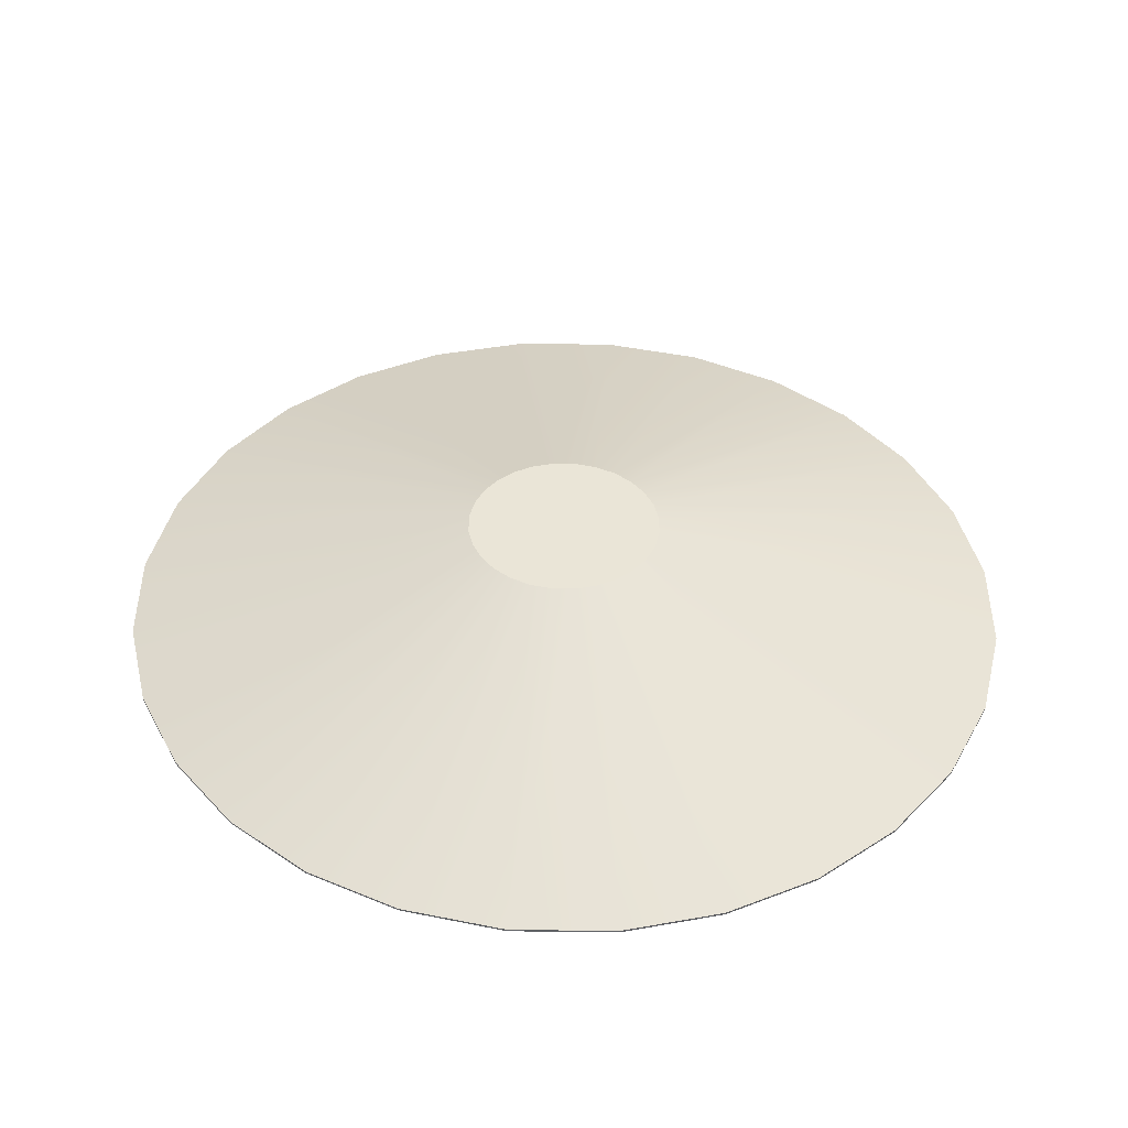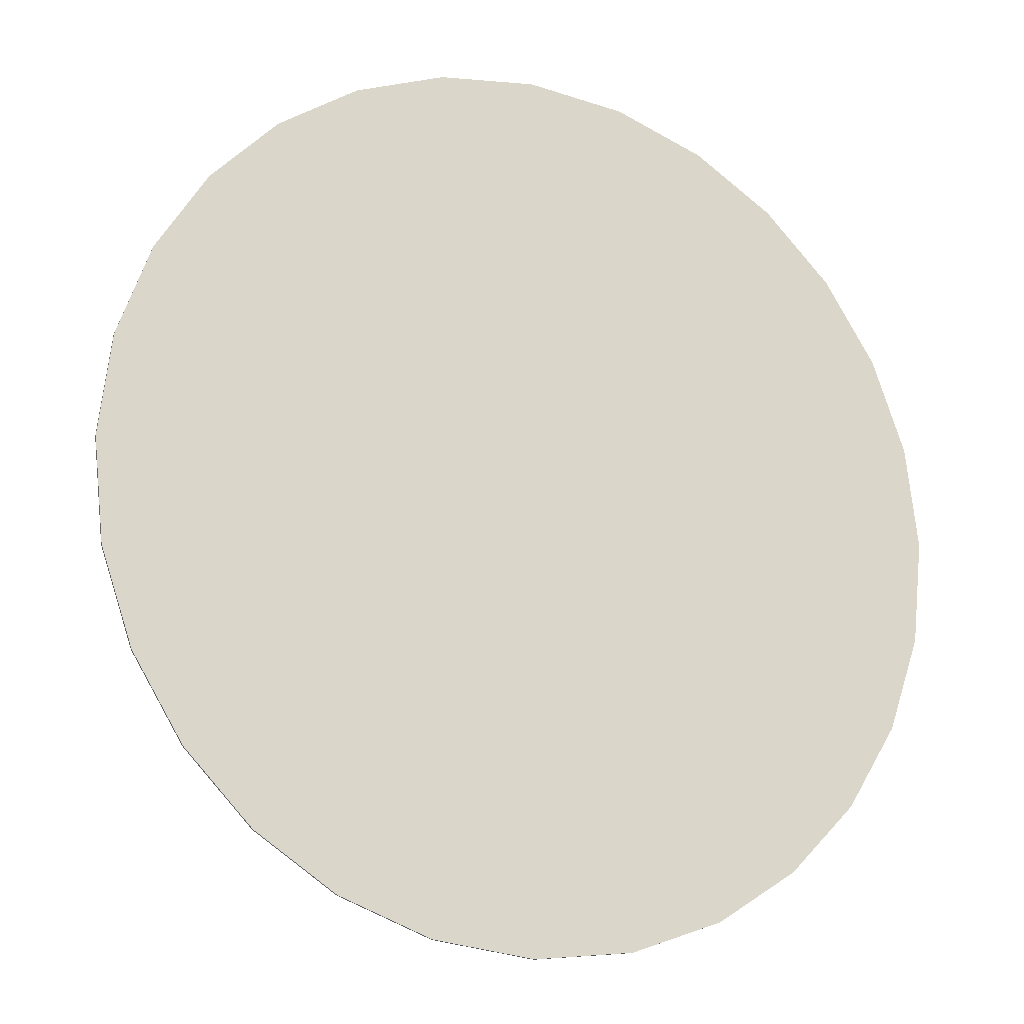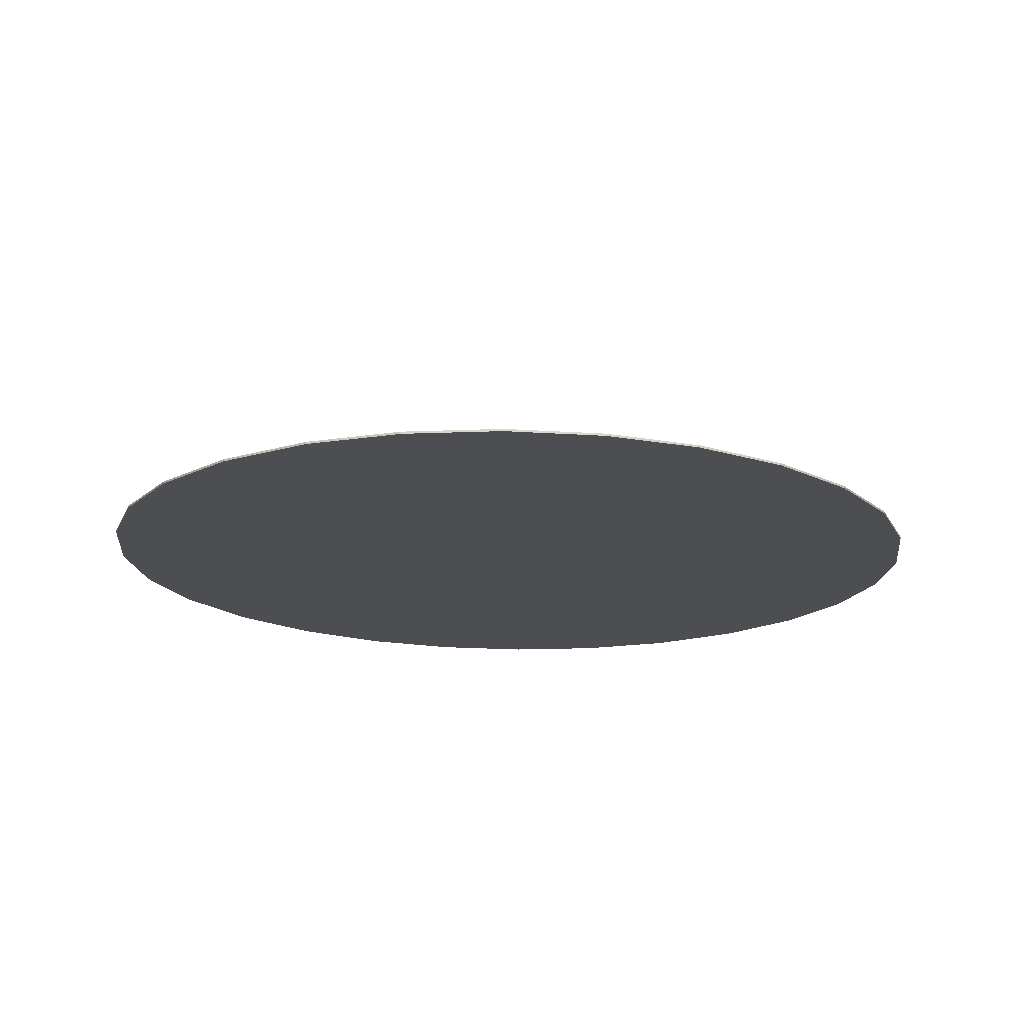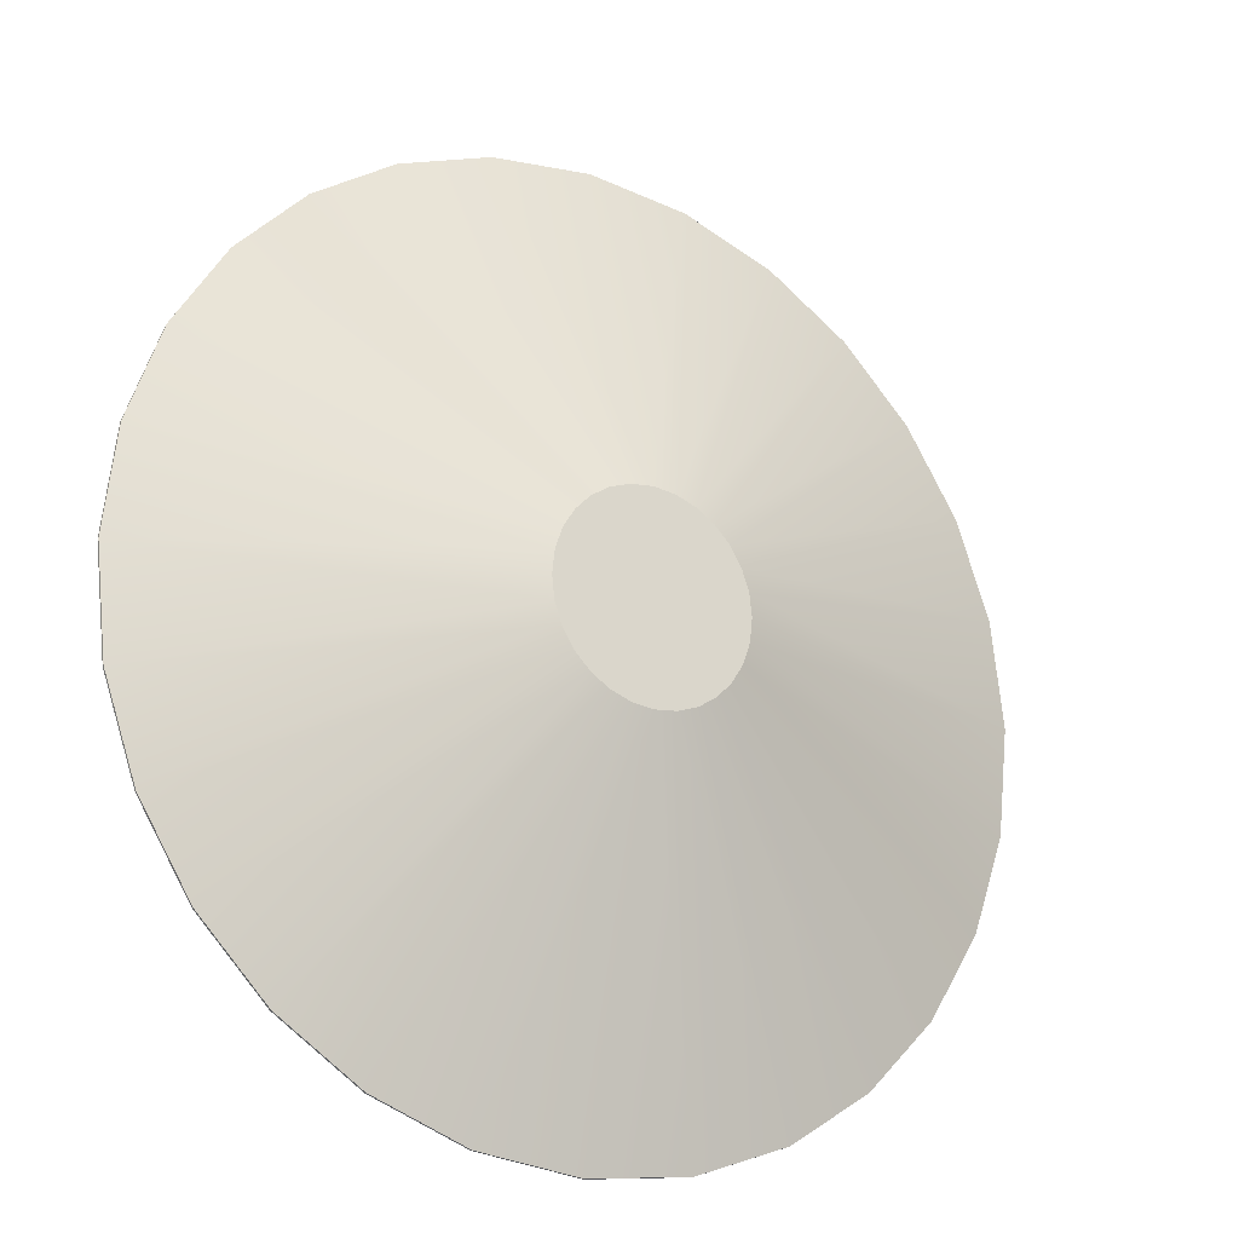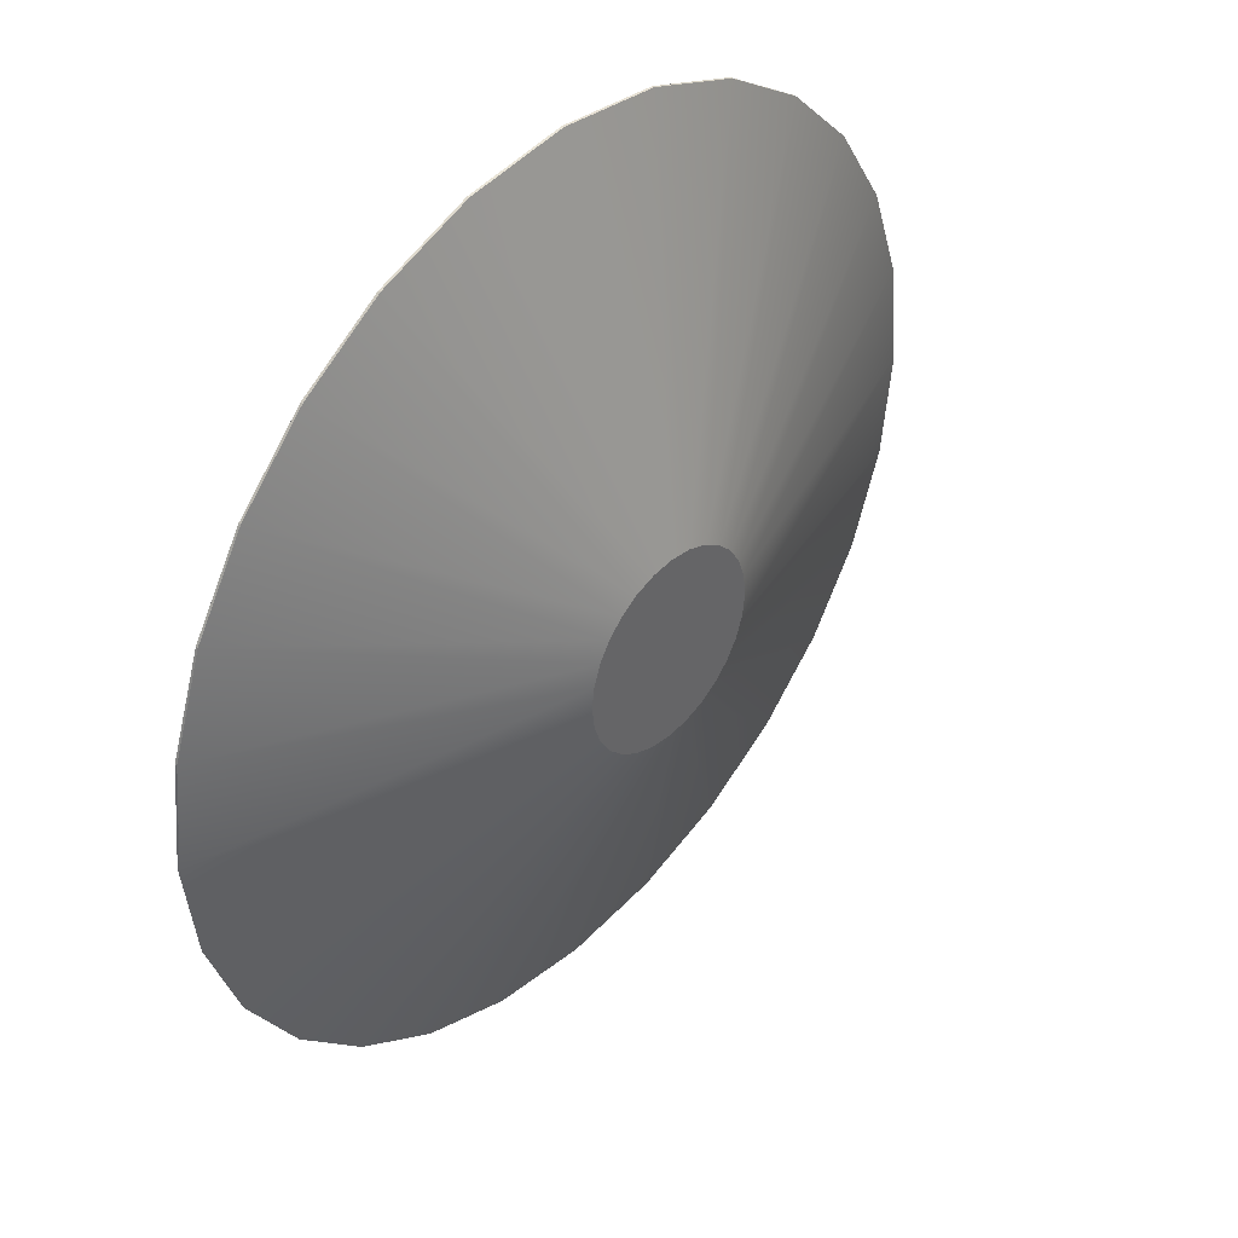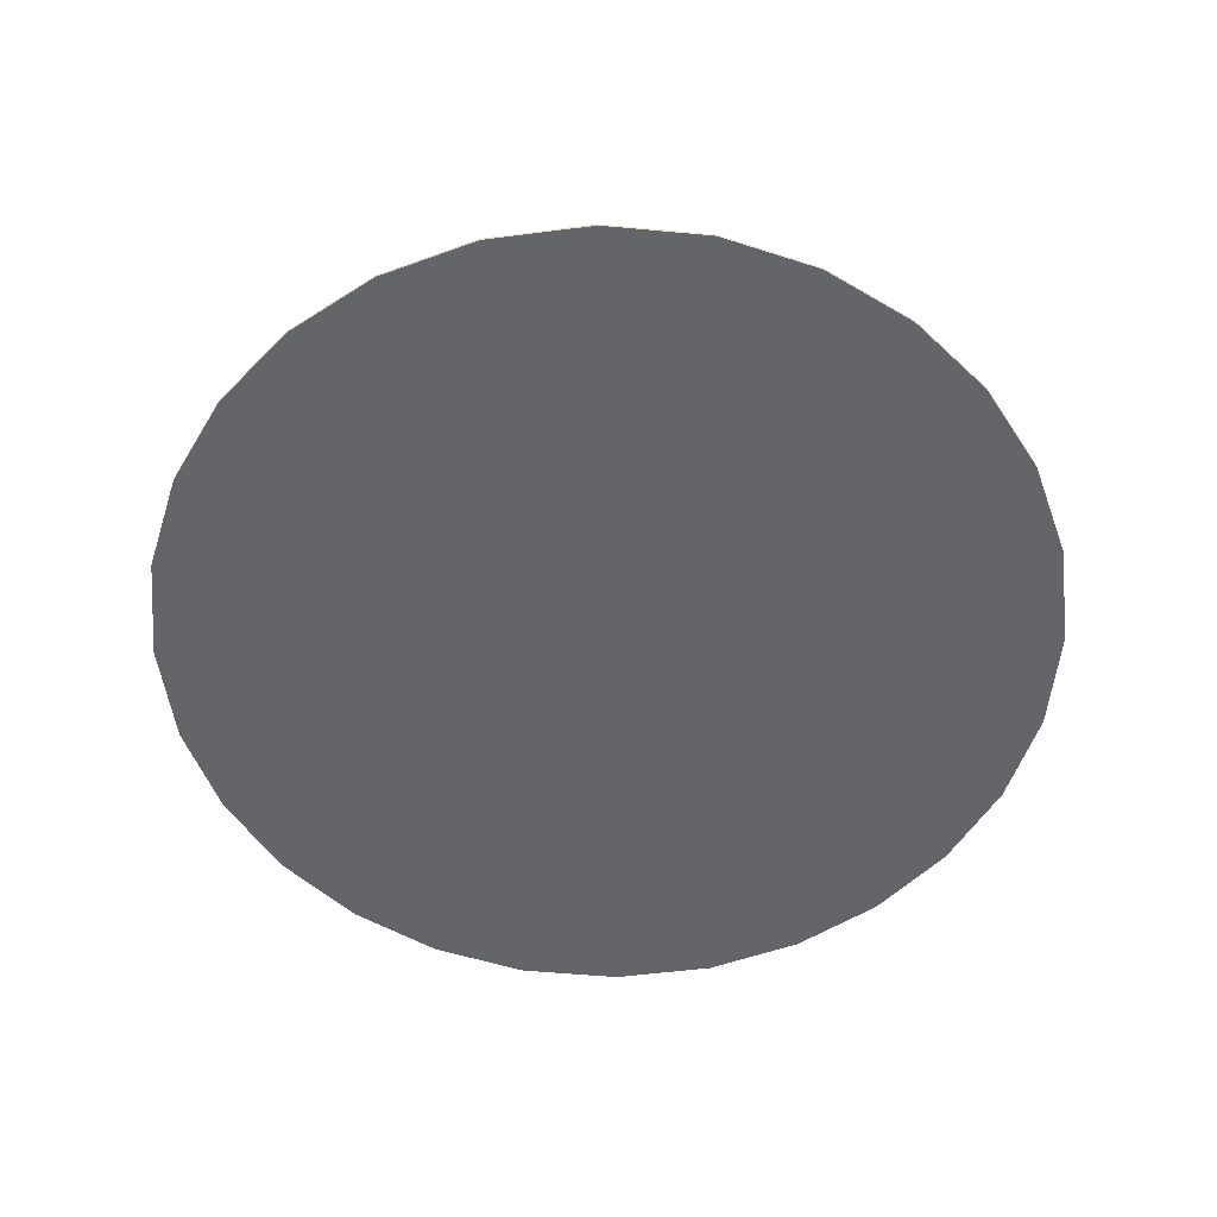
<metadata>
{"format":"obj","ext":"obj","renderer":"f3d","projection":"perspective","resolution":1024,"background":"white","views":[{"elev":44.4,"azim":97.0,"up":"+Y"},{"elev":-19.6,"azim":-21.3,"up":"+Z"},{"elev":-17.0,"azim":38.4,"up":"+Y"},{"elev":-22.6,"azim":150.6,"up":"+Z"},{"elev":42.4,"azim":132.5,"up":"+Z"},{"elev":-51.6,"azim":-178.9,"up":"+Y"}]}
</metadata>
<code>
o terrain_Steep_Hill_#167.001_terrain_Wooded_Hill_#117.001
v -3 0 0
v -2.921 0 0.7218
v -2.921 0.01544 0.7218
v -3 0.01544 -0
v -2.695 0 1.385
v -2.695 0.01544 1.385
v -2.34 0 1.97
v -2.34 0.01544 1.97
v -1.876 0 2.458
v -1.876 0.01544 2.458
v -1.319 0 2.83
v -1.319 0.01544 2.83
v -0.6874 0 3.067
v -0.6874 0.01544 3.067
v 0 1e-06 3.15
v 0 0.01544 3.15
v 0.6874 0 3.067
v 0.6874 0.01544 3.067
v 1.319 0 2.83
v 1.319 0.01544 2.83
v 1.876 0 2.458
v 1.876 0.01544 2.458
v 2.34 0 1.97
v 2.34 0.01544 1.97
v 2.695 0 1.385
v 2.695 0.01544 1.385
v 2.921 0 0.7218
v 2.921 0.01544 0.7218
v 3 0 0
v 3 0.01544 -0
v 2.921 -0 -0.7218
v 2.921 0.01544 -0.7218
v 2.695 -0 -1.385
v 2.695 0.01544 -1.385
v 2.34 -0 -1.97
v 2.34 0.01544 -1.97
v 1.876 -0 -2.458
v 1.876 0.01544 -2.458
v 1.319 -0 -2.83
v 1.319 0.01544 -2.83
v 0.6874 -0 -3.067
v 0.6874 0.01544 -3.067
v 0 -1e-06 -3.15
v 0 0.01544 -3.15
v -0.6874 -0 -3.067
v -0.6874 0.01544 -3.067
v -1.319 -0 -2.83
v -1.319 0.01544 -2.83
v -1.876 -0 -2.458
v -1.876 0.01544 -2.458
v -2.34 -0 -1.97
v -2.34 0.01544 -1.97
v -2.695 -0 -1.385
v -2.695 0.01544 -1.385
v -2.921 -0 -0.7218
v -2.921 0.01544 -0.7218
v -0.6325 0.7874 0.1563
v -0.6497 0.7874 -0
v -0.5836 0.7874 0.2999
v -0.6325 0.7874 -0.1563
v -0.5069 0.7874 0.4265
v -0.4062 0.7874 0.5322
v -0.2856 0.7874 0.6128
v -0.1489 0.7874 0.6642
v 0 0.7874 0.6822
v 0.1489 0.7874 0.6642
v 0.2856 0.7874 0.6128
v 0.4062 0.7874 0.5322
v 0.5069 0.7874 0.4265
v 0.5836 0.7874 0.2999
v 0.6325 0.7874 0.1563
v 0.6497 0.7874 -0
v 0.6325 0.7874 -0.1563
v 0.5836 0.7874 -0.2999
v 0.5069 0.7874 -0.4265
v 0.4062 0.7874 -0.5322
v 0.2856 0.7874 -0.6128
v 0.1489 0.7874 -0.6642
v 0 0.7874 -0.6822
v -0.1489 0.7874 -0.6642
v -0.2856 0.7874 -0.6128
v -0.4062 0.7874 -0.5322
v -0.5069 0.7874 -0.4265
v -0.5836 0.7874 -0.2999
f 54 55 56
f 52 53 54
f 7 9 10
f 7 10 8
f 9 11 12
f 9 12 10
f 11 13 14
f 11 14 12
f 13 15 16
f 13 16 14
f 15 17 18
f 15 18 16
f 17 19 20
f 17 20 18
f 19 21 22
f 19 22 20
f 21 23 24
f 21 24 22
f 23 25 26
f 23 26 24
f 25 27 28
f 25 28 26
f 27 29 30
f 27 30 28
f 29 31 32
f 29 32 30
f 31 33 34
f 31 34 32
f 33 35 36
f 33 36 34
f 35 37 38
f 35 38 36
f 37 39 40
f 37 40 38
f 39 41 42
f 39 42 40
f 41 43 44
f 41 44 42
f 50 51 52
f 48 49 50
f 46 47 48
f 19 15 11
f 4 2 3
f 44 45 46
f 56 1 4
f 6 7 8
f 12 64 63
f 3 5 6
f 63 65 67
f 36 76 75
f 14 65 64
f 38 77 76
f 40 78 77
f 18 65 16
f 42 79 78
f 20 66 18
f 46 79 44
f 22 67 20
f 4 60 56
f 48 80 46
f 24 68 22
f 50 81 48
f 26 69 24
f 52 82 50
f 28 70 26
f 54 83 52
f 30 71 28
f 3 59 57
f 6 61 59
f 56 84 54
f 30 73 72
f 8 62 61
f 32 74 73
f 34 75 74
f 10 63 62
f 4 57 58
f 54 53 55
f 52 51 53
f 50 49 51
f 48 47 49
f 46 45 47
f 11 9 19
f 9 7 21
f 19 9 21
f 7 5 23
f 5 2 25
f 23 5 25
f 2 1 27
f 1 55 29
f 27 1 29
f 55 53 31
f 53 51 33
f 31 53 33
f 51 49 35
f 49 47 37
f 35 49 37
f 47 45 43
f 43 41 39
f 39 37 47
f 35 33 51
f 31 29 55
f 27 25 2
f 23 21 7
f 19 17 15
f 15 13 11
f 47 43 39
f 4 1 2
f 44 43 45
f 56 55 1
f 6 5 7
f 12 14 64
f 3 2 5
f 71 72 57
f 72 73 58
f 57 72 58
f 73 74 60
f 74 75 84
f 60 74 84
f 75 76 82
f 76 77 81
f 77 78 79
f 79 80 81
f 81 82 76
f 82 83 75
f 83 84 75
f 60 58 73
f 57 59 70
f 59 61 69
f 61 62 68
f 62 63 67
f 63 64 65
f 65 66 67
f 67 68 62
f 68 69 61
f 69 70 59
f 70 71 57
f 77 79 81
f 36 38 76
f 14 16 65
f 38 40 77
f 40 42 78
f 18 66 65
f 42 44 79
f 20 67 66
f 46 80 79
f 22 68 67
f 4 58 60
f 48 81 80
f 24 69 68
f 50 82 81
f 26 70 69
f 52 83 82
f 28 71 70
f 54 84 83
f 30 72 71
f 3 6 59
f 6 8 61
f 56 60 84
f 30 32 73
f 8 10 62
f 32 34 74
f 34 36 75
f 10 12 63
f 4 3 57

</code>
